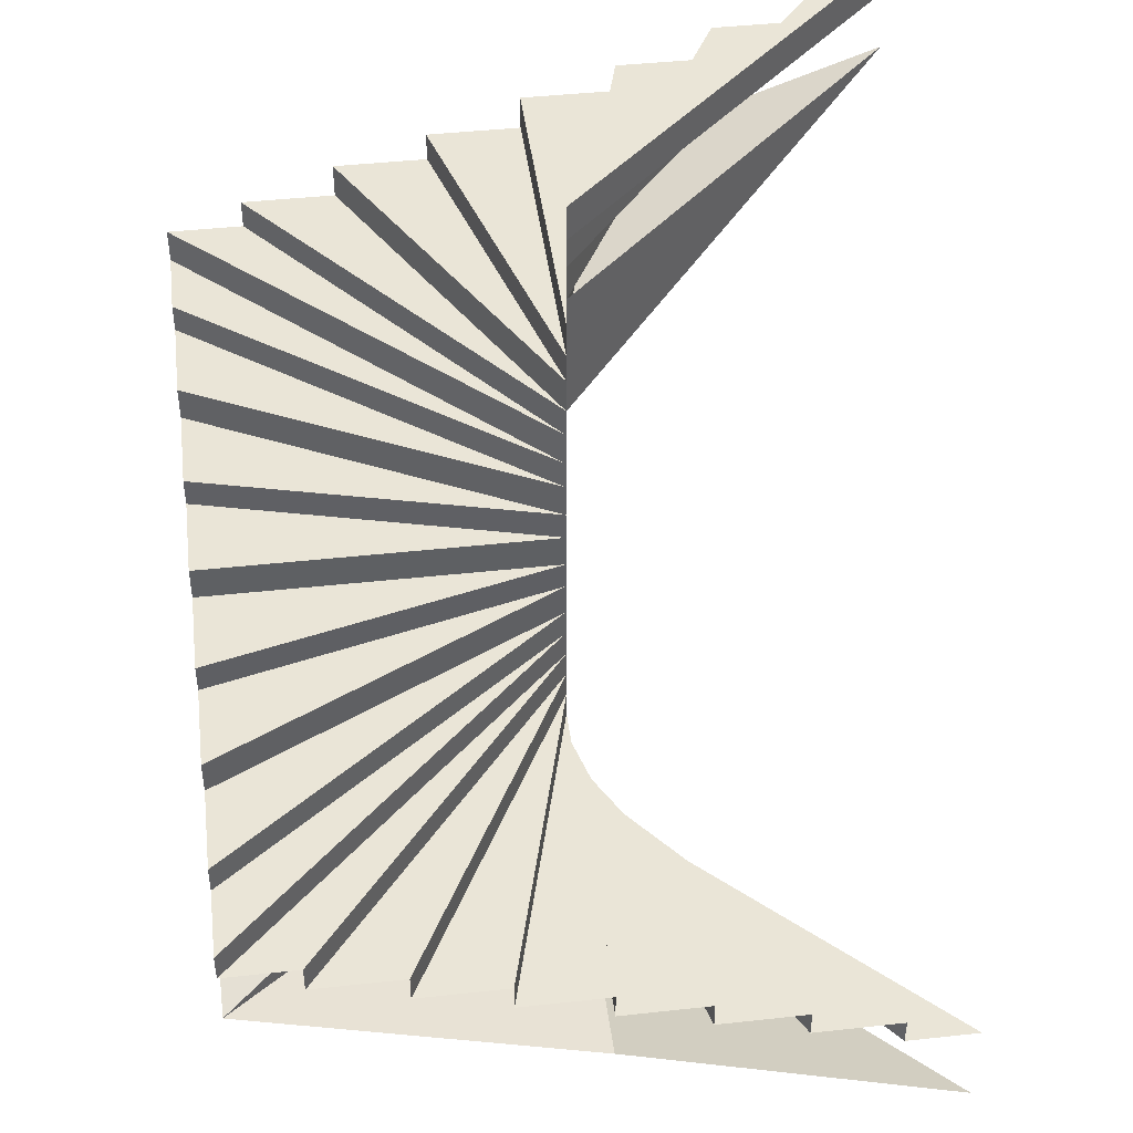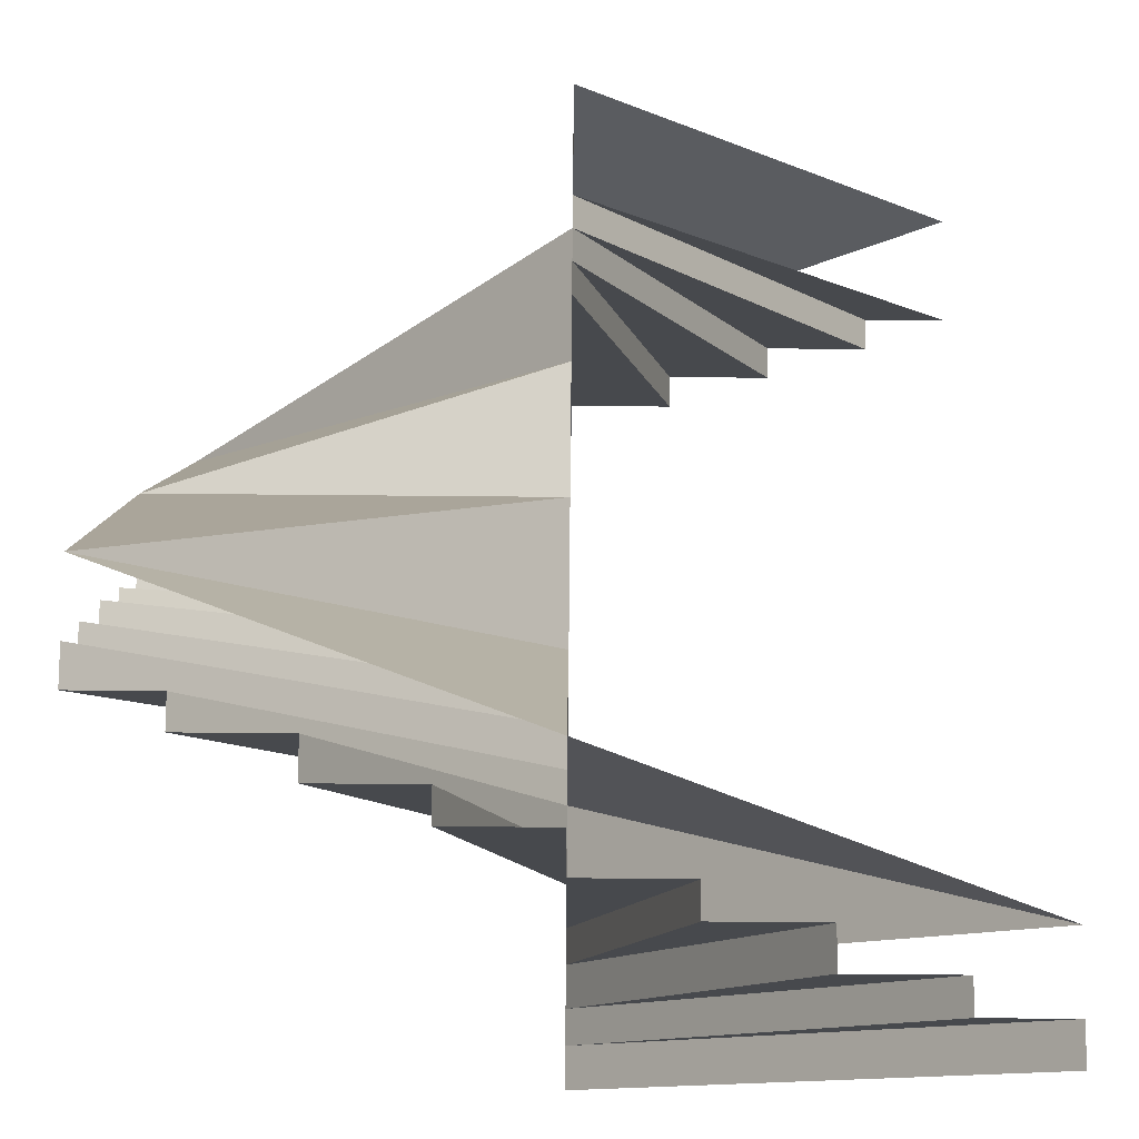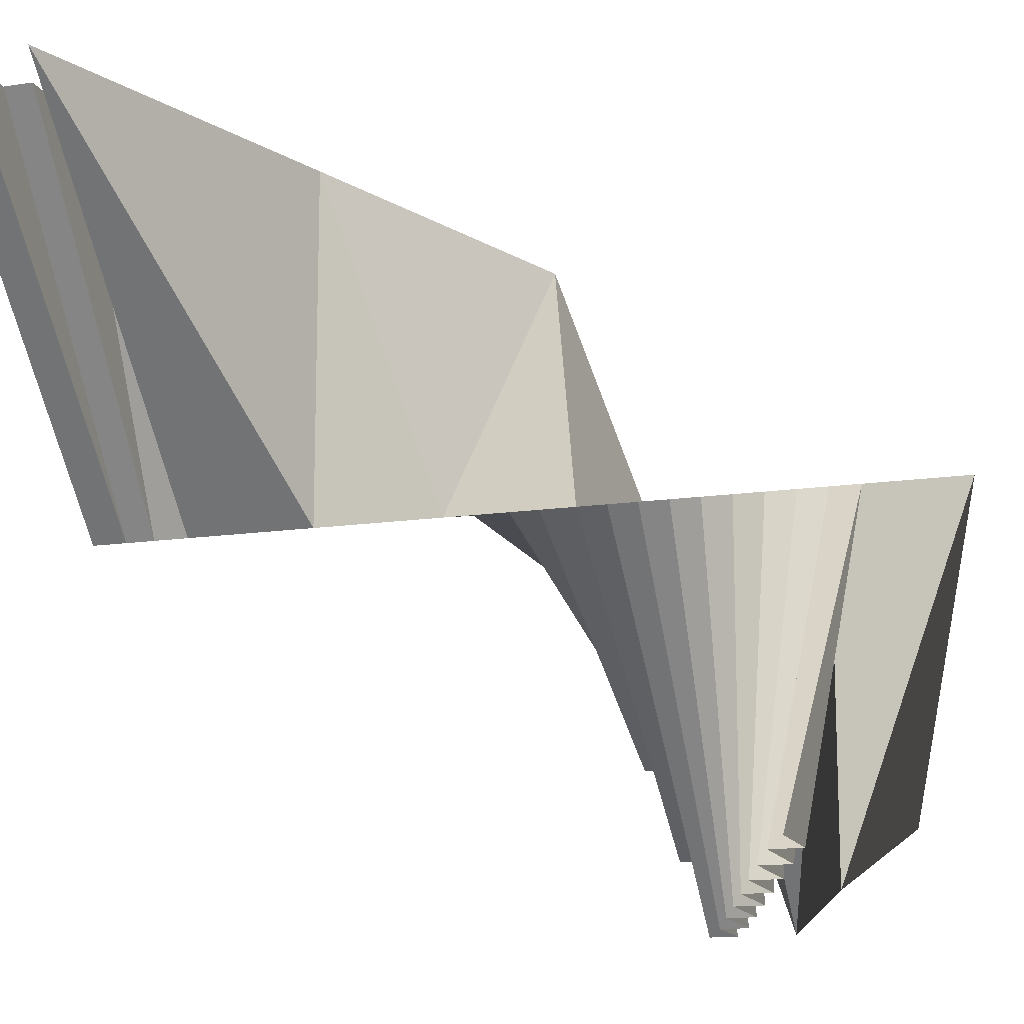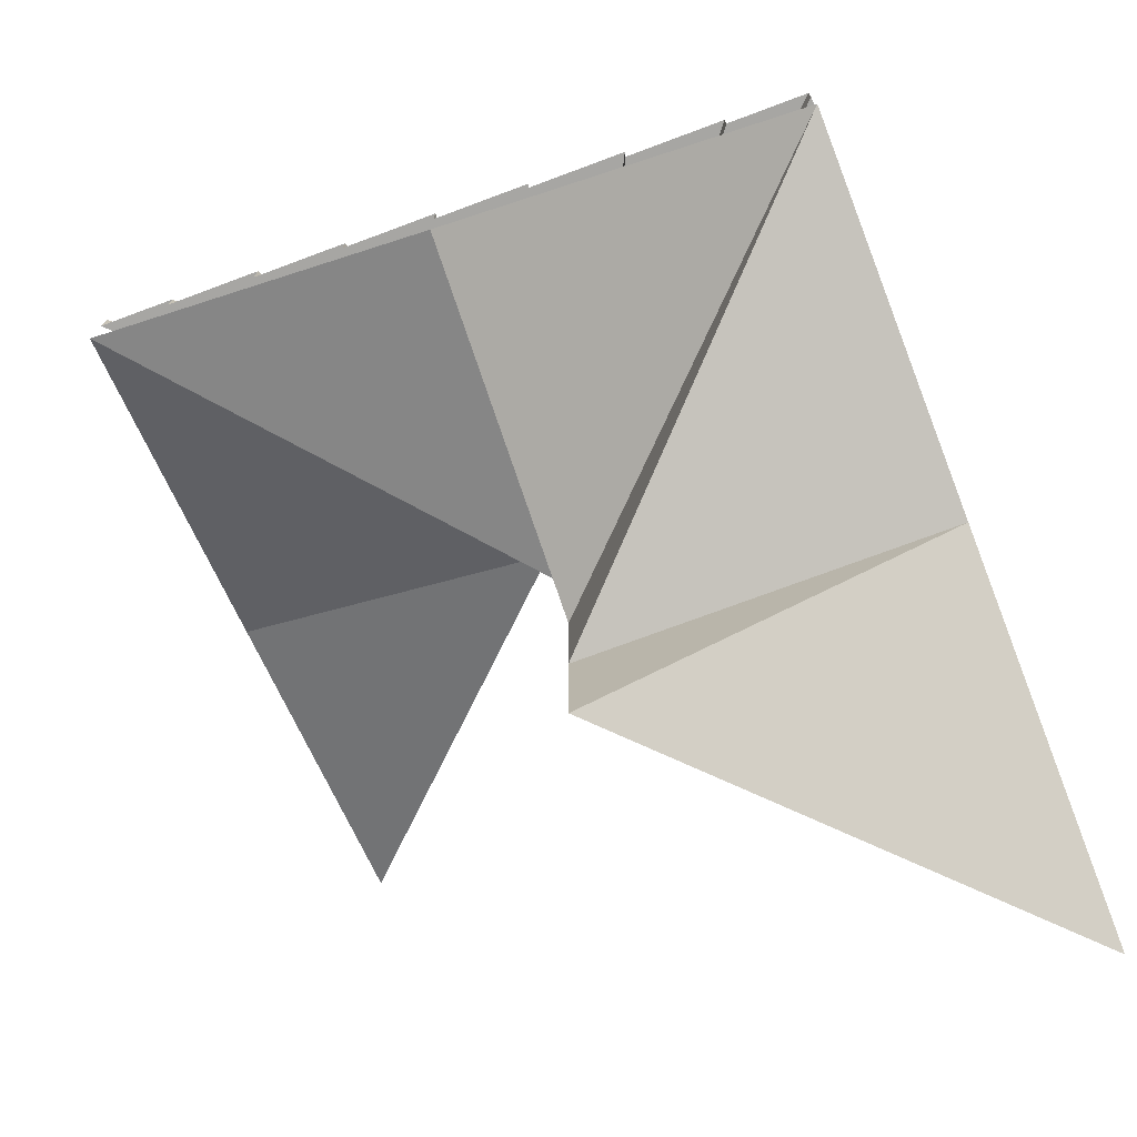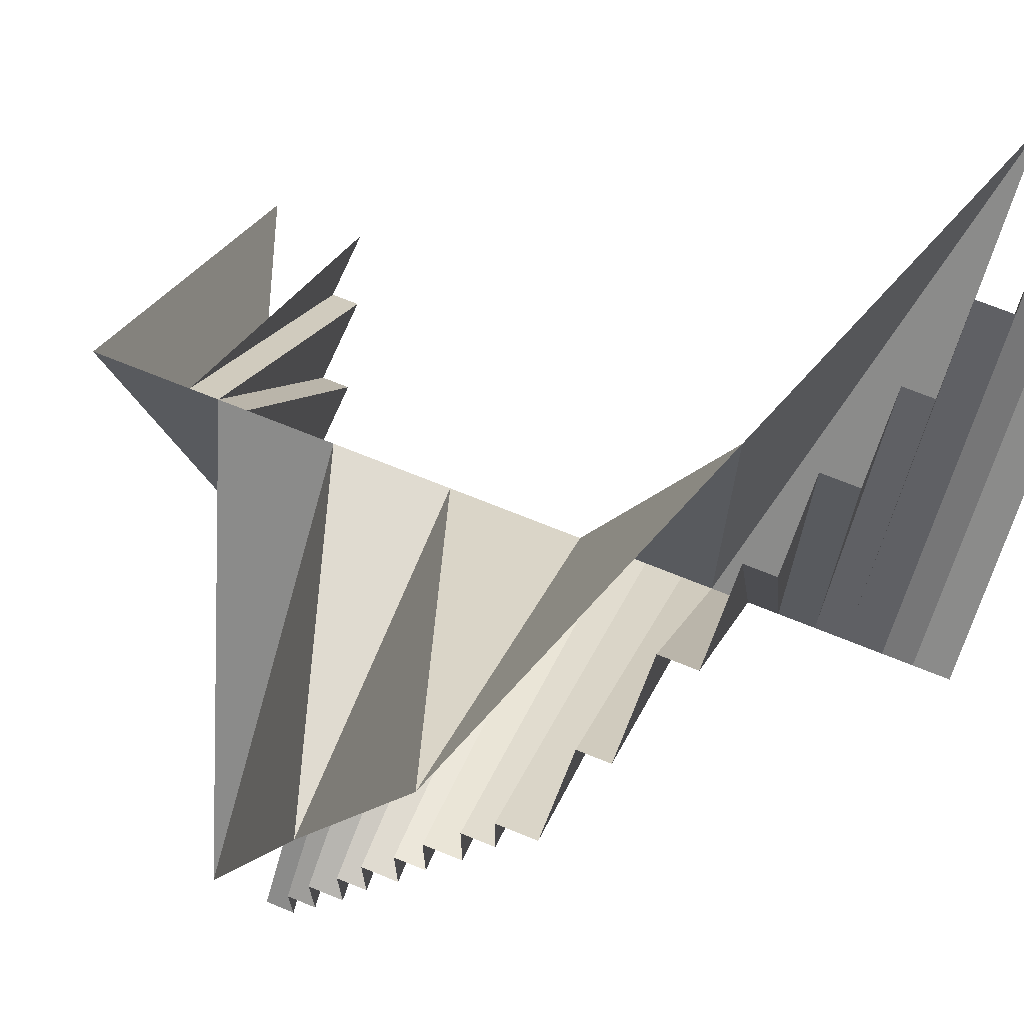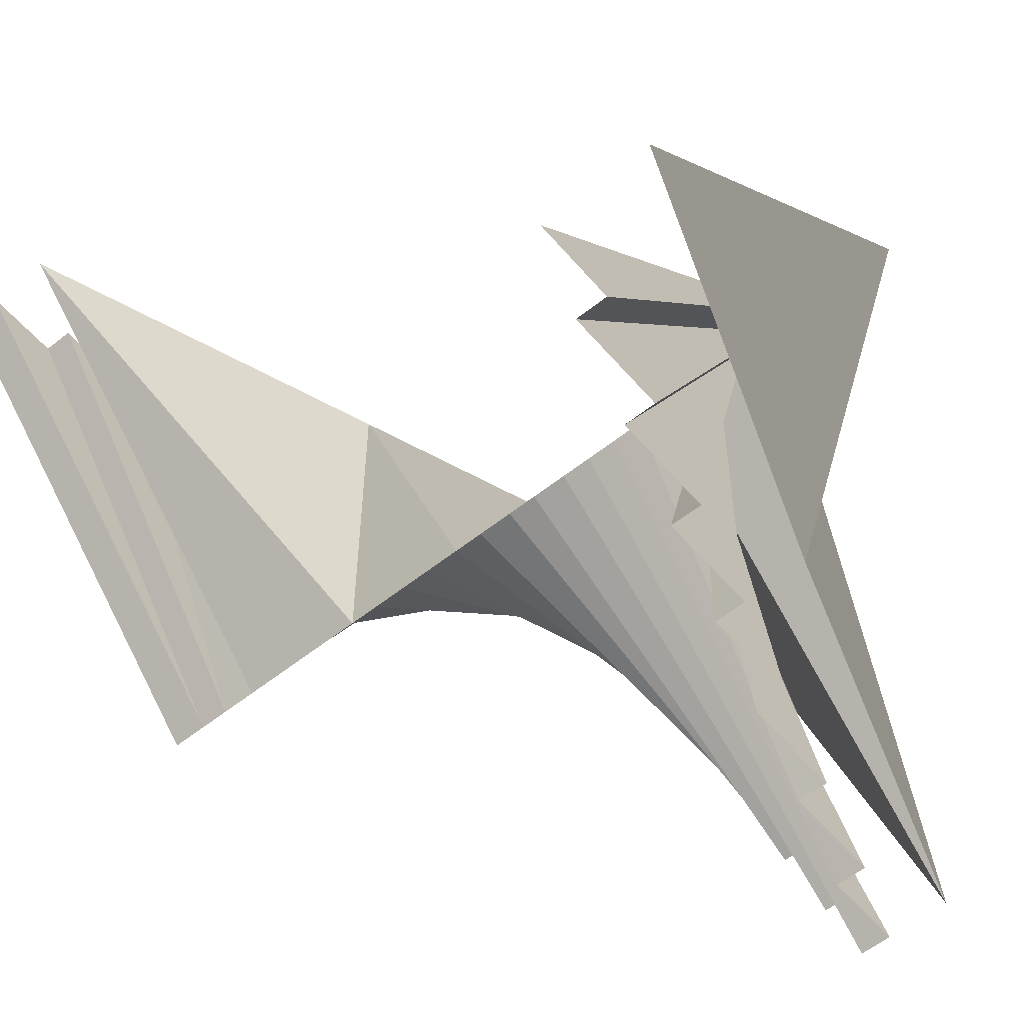
<metadata>
{"format":"obj","ext":"obj","renderer":"f3d","projection":"perspective","resolution":1024,"background":"white","views":[{"elev":44.0,"azim":172.7,"up":"+Y"},{"elev":77.8,"azim":-179.5,"up":"+Z"},{"elev":-14.4,"azim":-72.0,"up":"+Z"},{"elev":-74.1,"azim":110.4,"up":"+Y"},{"elev":69.8,"azim":112.2,"up":"+Z"},{"elev":-56.5,"azim":-50.1,"up":"+Z"}]}
</metadata>
<code>
o model56301-node_model56301
v -3.05 6.1 3.05
v -2.4 6.1 3.05
v -0 6.1 -1e-06
v -2.4 5.85 3.05
v -1.6 5.85 3.05
v -0 5.85 -1e-06
v -1.6 5.55 3.05
v -0.8 5.55 3.05
v -0 5.55 -1e-06
v -0.8 5.3 3.05
v 0 5.3 3.05
v -0 5.3 -1e-06
v 0 5 3.05
v 0.8 5 3.05
v -0 5 -1e-06
v 0.8 4.75 3.05
v 1.6 4.75 3.05
v -0 4.75 -1e-06
v 1.6 4.45 3.05
v 2.4 4.45 3.05
v -0 4.45 -1e-06
v 2.4 4.2 3.05
v 3.05 4.2 3.05
v -0 4.2 -1e-06
v 3.05 3.9 3.05
v 3.05 3.9 2.4
v -0 3.9 -1e-06
v 3.05 3.65 2.4
v 3.05 3.65 1.6
v -0 3.65 -1e-06
v 3.05 3.35 1.6
v 3.05 3.35 0.8
v -0 3.35 -1e-06
v 3.05 3.1 0.8
v 3.05 3.1 -1e-06
v -0 3.1 -1e-06
v 3.05 2.8 -1e-06
v 3.05 2.8 -0.8
v -0 2.8 -0
v 3.05 2.55 -0.8
v 3.05 2.55 -1.6
v -0 2.55 -0
v 3.05 2.25 -1.6
v 3.05 2.25 -2.4
v -0 2.25 -0
v 3.05 2 -2.4
v 3.05 2 -3.05
v -0 2 -0
v 3.05 1.75 -3.05
v 2.4 1.75 -3.05
v -0 1.75 -0
v 2.4 1.5 -3.05
v 1.6 1.5 -3.05
v -0 1.5 -0
v 1.6 1.25 -3.05
v 0.8 1.25 -3.05
v -0 1.25 -0
v 0.8 1 -3.05
v -0 1 -3.05
v -0 1 -0
v -0 0.75 -3.05
v -0.8 0.75 -3.05
v -0 0.75 -0
v -0.8 0.5 -3.05
v -1.6 0.5 -3.05
v -0 0.5 -0
v -1.6 0.25 -3.05
v -2.4 0.25 -3.05
v -0 0.25 -0
v -2.4 -0 -3.05
v -3.05 -0 -3.05
v 0 0 0
v 0 0 0
v -0 0.25 -0
v -2.4 0.25 -3.05
v -2.4 -0 -3.05
v -0 0.25 -0
v -0 0.5 -0
v -1.6 0.5 -3.05
v -1.6 0.25 -3.05
v -0 0.5 -0
v -0 0.75 -0
v -0.8 0.75 -3.05
v -0.8 0.5 -3.05
v -0 0.75 -0
v -0 1 -0
v -0 1 -3.05
v -0 0.75 -3.05
v -0 1 -0
v -0 1.25 -0
v 0.8 1.25 -3.05
v 0.8 1 -3.05
v -0 1.25 -0
v -0 1.5 -0
v 1.6 1.5 -3.05
v 1.6 1.25 -3.05
v -0 1.5 -0
v -0 1.75 -0
v 2.4 1.75 -3.05
v 2.4 1.5 -3.05
v -0 1.75 -0
v -0 2 -0
v 3.05 2 -3.05
v 3.05 1.75 -3.05
v -0 2 -0
v -0 2.25 -0
v 3.05 2.25 -2.4
v 3.05 2 -2.4
v -0 2.25 -0
v -0 2.55 -0
v 3.05 2.55 -1.6
v 3.05 2.25 -1.6
v -0 2.55 -0
v -0 2.8 -0
v 3.05 2.8 -0.8
v 3.05 2.55 -0.8
v -0 2.8 -0
v -0 3.1 -1e-06
v 3.05 3.1 -1e-06
v 3.05 2.8 -1e-06
v -0 3.1 -1e-06
v -0 3.35 -1e-06
v 3.05 3.35 0.8
v 3.05 3.1 0.8
v -0 3.35 -1e-06
v -0 3.65 -1e-06
v 3.05 3.65 1.6
v 3.05 3.35 1.6
v -0 3.65 -1e-06
v -0 3.9 -1e-06
v 3.05 3.9 2.4
v 3.05 3.65 2.4
v -0 3.9 -1e-06
v -0 4.2 -1e-06
v 3.05 4.2 3.05
v 3.05 3.9 3.05
v -0 4.2 -1e-06
v -0 4.45 -1e-06
v 2.4 4.45 3.05
v 2.4 4.2 3.05
v -0 4.45 -1e-06
v -0 4.75 -1e-06
v 1.6 4.75 3.05
v 1.6 4.45 3.05
v -0 4.75 -1e-06
v -0 5 -1e-06
v 0.8 5 3.05
v 0.8 4.75 3.05
v -0 5 -1e-06
v -0 5.3 -1e-06
v 0 5.3 3.05
v 0 5 3.05
v -0 5.3 -1e-06
v -0 5.55 -1e-06
v -0.8 5.55 3.05
v -0.8 5.3 3.05
v -0 5.55 -1e-06
v -0 5.85 -1e-06
v -1.6 5.85 3.05
v -1.6 5.55 3.05
v -0 5.85 -1e-06
v -0 6.1 -1e-06
v -2.4 6.1 3.05
v -2.4 5.85 3.05
v -0 6.1 -1e-06
v -0 6.4 -1e-06
v -3.05 6.4 3.05
v -3.05 6.1 3.05
v -0 4.45 -1e-06
v 0 4.45 3.05
v -3.05 5.55 3.05
v -3.05 5.55 3.05
v -0 5.55 -1e-06
v -0 4.45 -1e-06
v -0 3.35 -1e-06
v 3.05 3.35 3.05
v 0 4.45 3.05
v 0 4.45 3.05
v -0 4.45 -1e-06
v -0 3.35 -1e-06
v -0 2.25 -0
v 3.05 2.25 -1e-06
v 3.05 3.35 3.05
v 3.05 3.35 3.05
v -0 3.35 -1e-06
v -0 2.25 -0
v -0 1.25 -0
v 3.05 1.25 -3.05
v 3.05 2.25 -1e-06
v 3.05 2.25 -1e-06
v -0 2.25 -0
v -0 1.25 -0
v -0 0.25 -0
v -0 0.25 -3.05
v 3.05 1.25 -3.05
v 3.05 1.25 -3.05
v -0 1.25 -0
v -0 0.25 -0
v 0 -0.85 0
v -3.05 -0.85 -3.05
v -0 0.25 -3.05
v -0 0.25 -3.05
v -0 0.25 -0
v 0 -0.85 0
f 1 2 3
f 4 5 6
f 7 8 9
f 10 11 12
f 13 14 15
f 16 17 18
f 19 20 21
f 22 23 24
f 25 26 27
f 28 29 30
f 31 32 33
f 34 35 36
f 37 38 39
f 40 41 42
f 43 44 45
f 46 47 48
f 49 50 51
f 52 53 54
f 55 56 57
f 58 59 60
f 61 62 63
f 64 65 66
f 67 68 69
f 70 71 72
f 73 74 75
f 73 75 76
f 77 78 79
f 77 79 80
f 81 82 83
f 81 83 84
f 85 86 87
f 85 87 88
f 89 90 91
f 89 91 92
f 93 94 95
f 93 95 96
f 97 98 99
f 97 99 100
f 101 102 103
f 101 103 104
f 105 106 107
f 105 107 108
f 109 110 111
f 109 111 112
f 113 114 115
f 113 115 116
f 117 118 119
f 117 119 120
f 121 122 123
f 121 123 124
f 125 126 127
f 125 127 128
f 129 130 131
f 129 131 132
f 133 134 135
f 133 135 136
f 137 138 139
f 137 139 140
f 141 142 143
f 141 143 144
f 145 146 147
f 145 147 148
f 149 150 151
f 149 151 152
f 153 154 155
f 153 155 156
f 157 158 159
f 157 159 160
f 161 162 163
f 161 163 164
f 165 166 167
f 165 167 168
f 169 170 171
f 172 173 174
f 175 176 177
f 178 179 180
f 181 182 183
f 184 185 186
f 187 188 189
f 190 191 192
f 193 194 195
f 196 197 198
f 199 200 201
f 202 203 204

</code>
